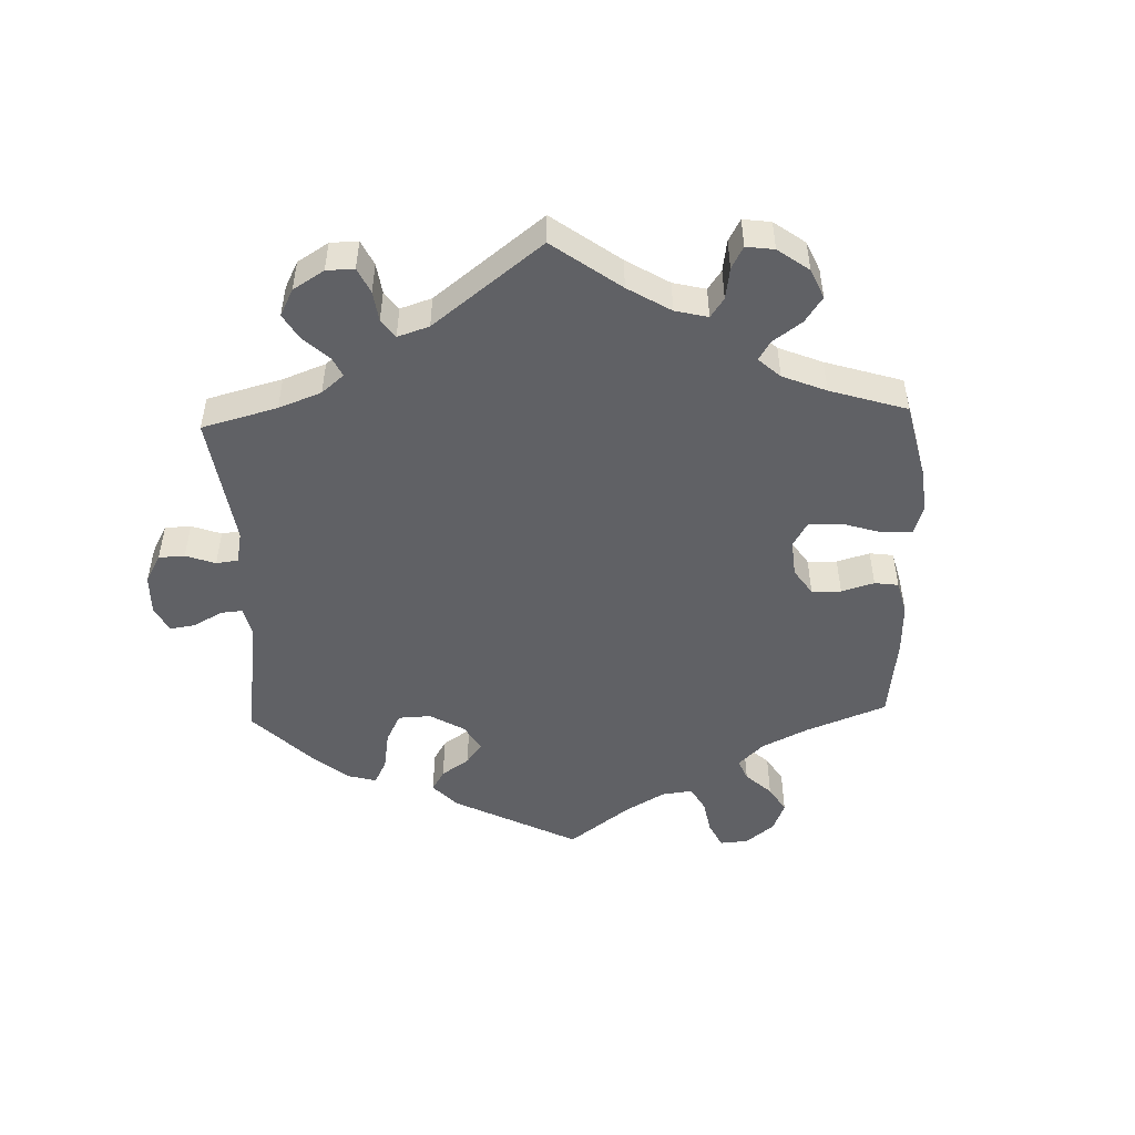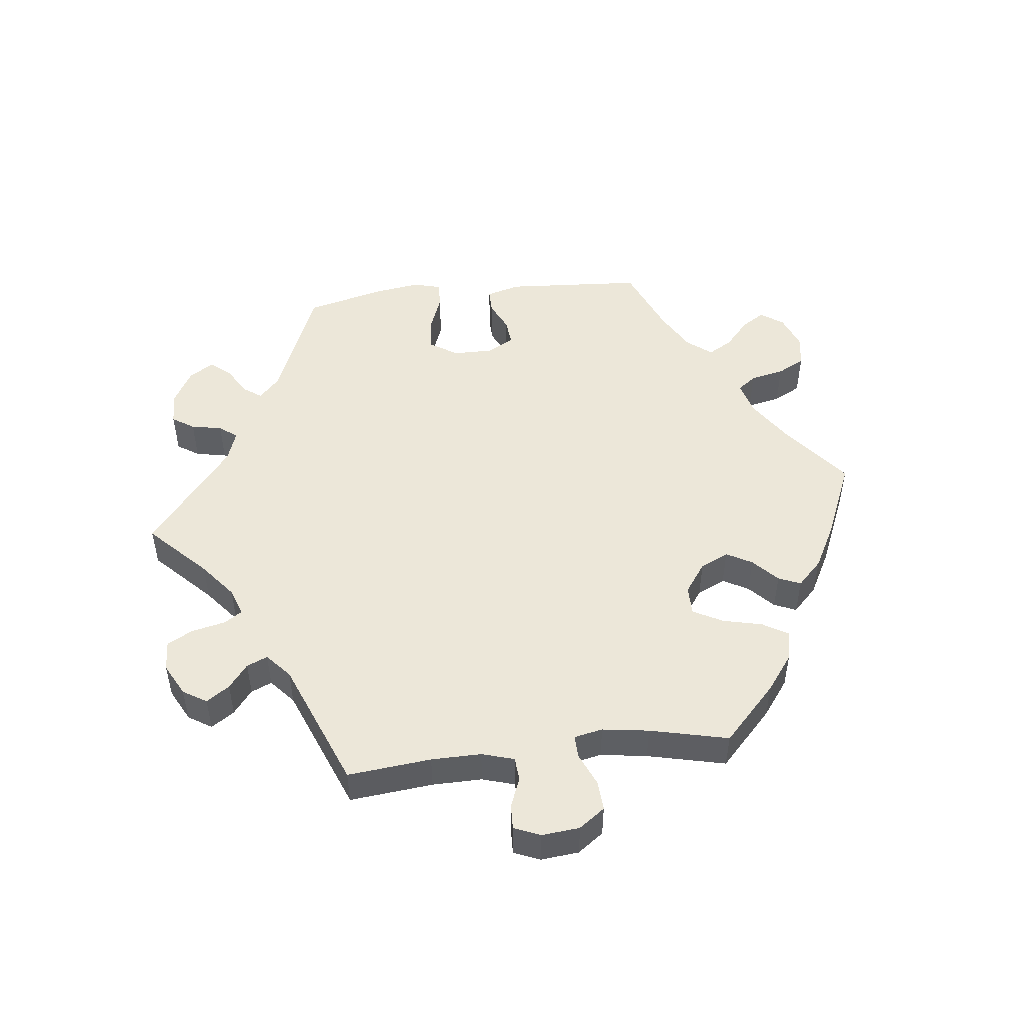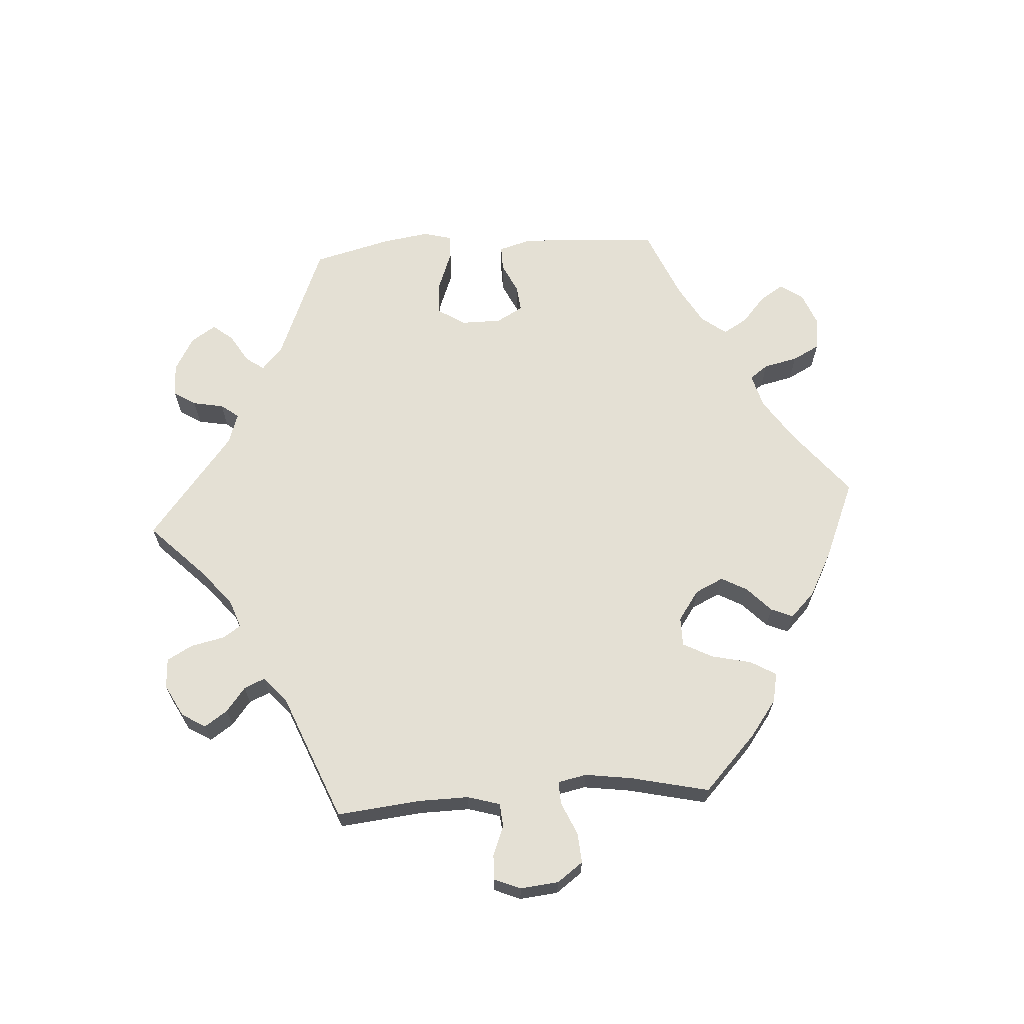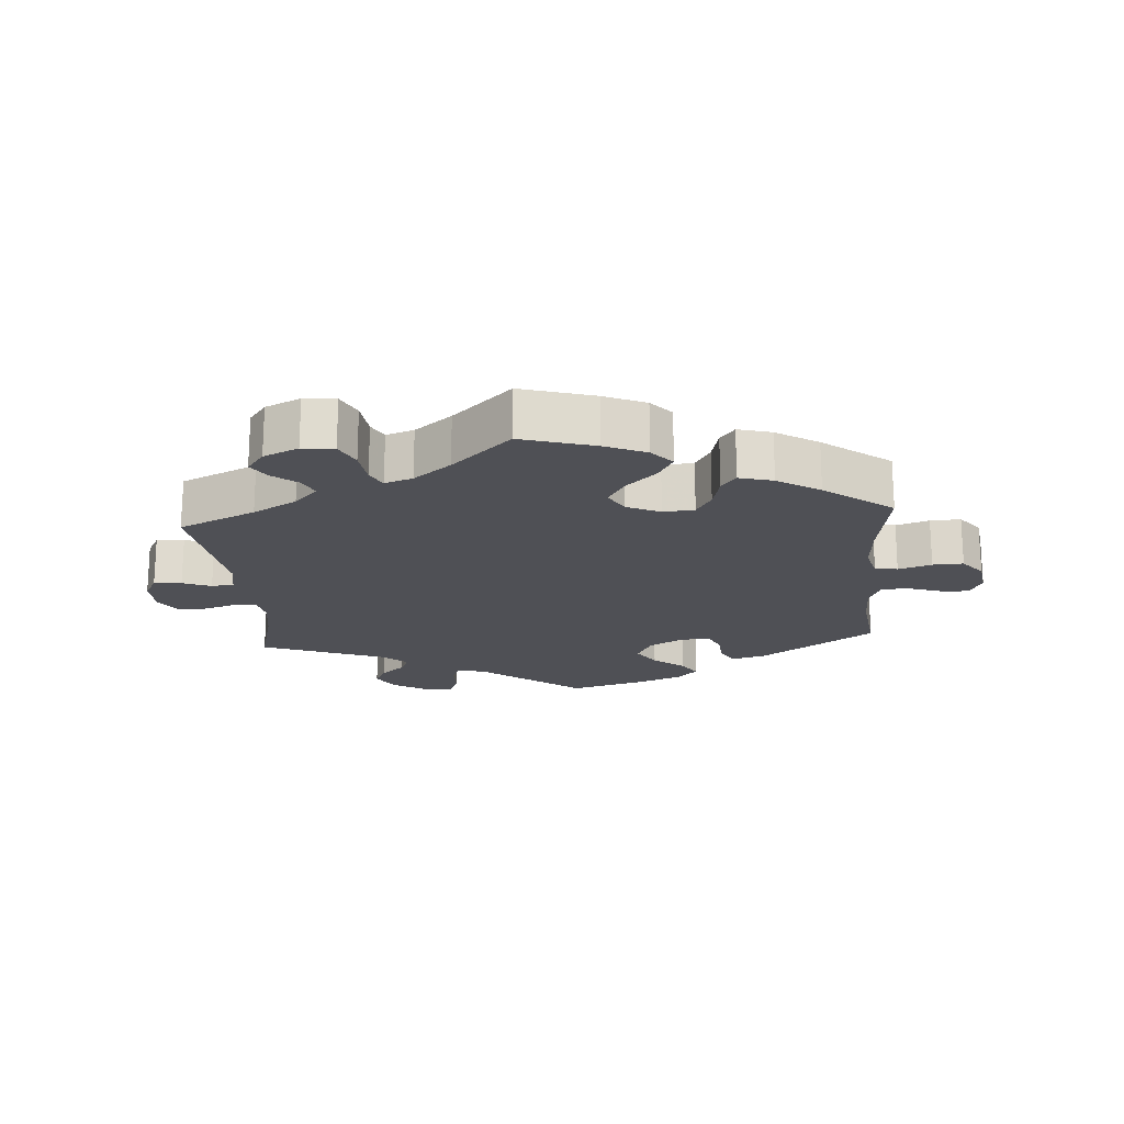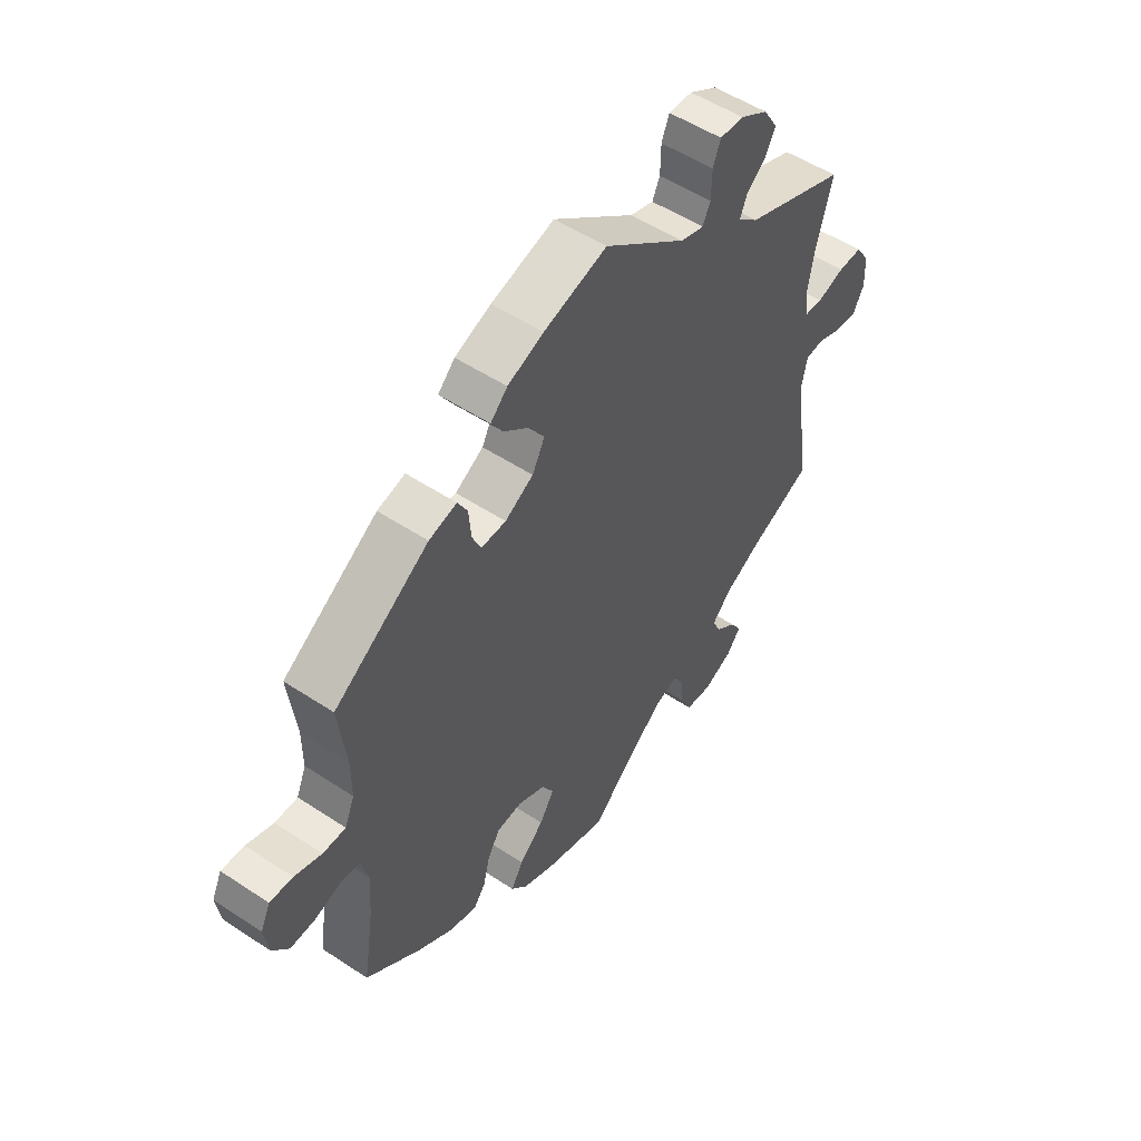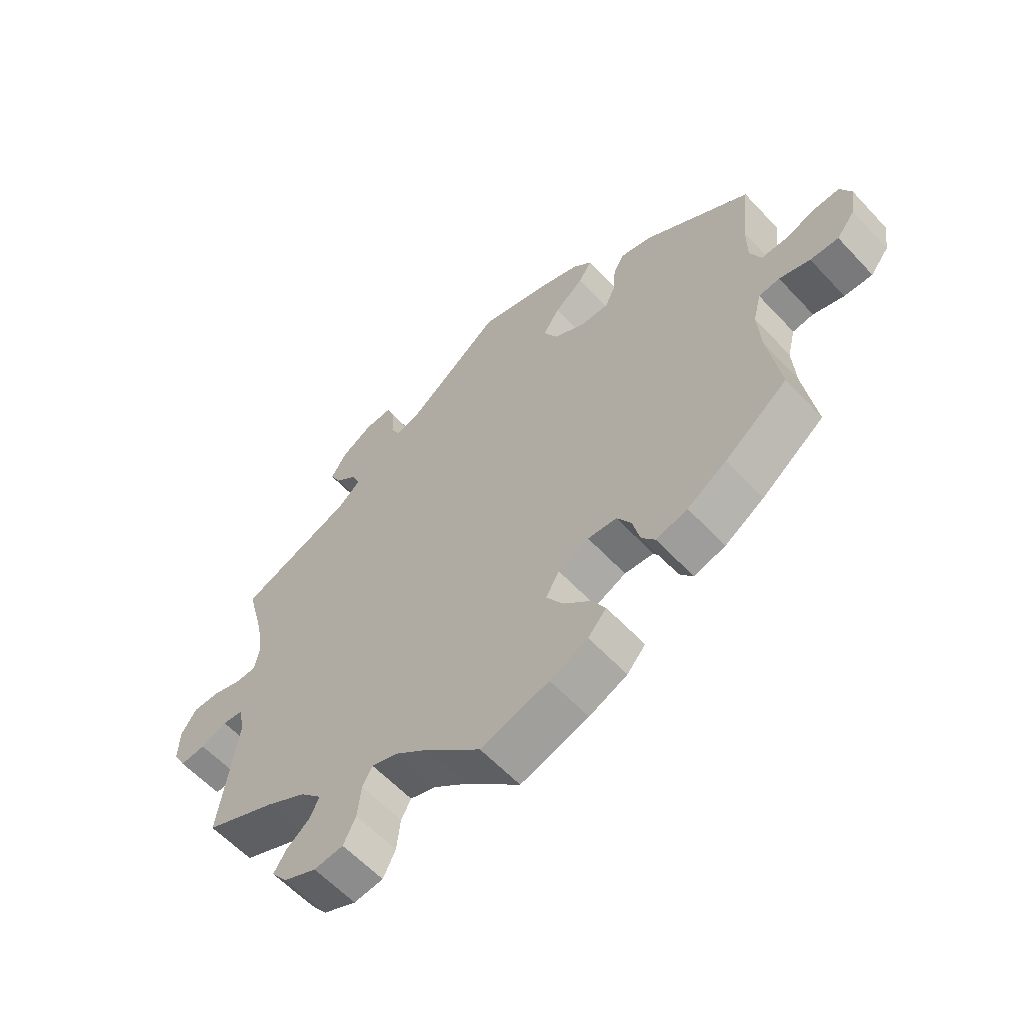
<metadata>
{"format":"obj","ext":"obj","renderer":"f3d","projection":"perspective","resolution":1024,"background":"white","views":[{"elev":-49.9,"azim":121.8,"up":"+Y"},{"elev":49.9,"azim":143.5,"up":"+Y"},{"elev":66.1,"azim":146.1,"up":"+Y"},{"elev":-19.3,"azim":-175.6,"up":"+Y"},{"elev":52.4,"azim":-54.5,"up":"+Z"},{"elev":-59.8,"azim":-137.3,"up":"+Z"}]}
</metadata>
<code>
v 0.151 0.07 0.462
v 0.194 0.07 0.449
v 0.208 0.07 0.479
v 0.209 0.07 0.529
v 0.223 0.07 0.565
v 0.267 0.07 0.563
v 0.318 0.07 0.533
v 0.344 0.07 0.491
v 0.326 0.07 0.456
v 0.29 0.07 0.425
v 0.277 0.07 0.394
v 0.314 0.07 0.362
v 0.501 0.07 0.29
v 0.471 0.07 0.176
v 0.46 0.07 0.108
v 0.468 0.07 0.065
v 0.5 0.07 0.063
v 0.55 0.07 0.079
v 0.594 0.07 0.08
v 0.619 0.07 0.042
v 0.621 0.07 -0.013
v 0.601 0.07 -0.05
v 0.559 0.07 -0.047
v 0.516 0.07 -0.03
v 0.482 0.07 -0.034
v 0.472 0.07 -0.083
v 0.501 0.07 -0.289
v 0.385 0.07 -0.341
v 0.319 0.07 -0.378
v 0.284 0.07 -0.415
v 0.299 0.07 -0.447
v 0.337 0.07 -0.477
v 0.357 0.07 -0.509
v 0.331 0.07 -0.543
v 0.278 0.07 -0.567
v 0.23 0.07 -0.562
v 0.21 0.07 -0.521
v 0.204 0.07 -0.467
v 0.188 0.07 -0.437
v 0.146 0.07 -0.451
v 0.09 0.07 -0.495
v 0.001 0.07 -0.578
v -0.11 0.07 -0.545
v -0.172 0.07 -0.518
v -0.202 0.07 -0.484
v -0.18 0.07 -0.445
v -0.135 0.07 -0.403
v -0.108 0.07 -0.36
v -0.13 0.07 -0.322
v -0.18 0.07 -0.299
v -0.227 0.07 -0.303
v -0.25 0.07 -0.341
v -0.262 0.07 -0.391
v -0.284 0.07 -0.42
v -0.335 0.07 -0.406
v -0.399 0.07 -0.366
v -0.501 0.07 -0.289
v -0.481 0.07 -0.161
v -0.476 0.07 -0.084
v -0.489 0.07 -0.033
v -0.523 0.07 -0.029
v -0.573 0.07 -0.045
v -0.619 0.07 -0.047
v -0.649 0.07 -0.009
v -0.657 0.07 0.045
v -0.639 0.07 0.083
v -0.597 0.07 0.081
v -0.547 0.07 0.064
v -0.505 0.07 0.064
v -0.487 0.07 0.107
v -0.487 0.07 0.175
v -0.501 0.07 0.289
v -0.327 0.07 0.405
v -0.276 0.07 0.418
v -0.258 0.07 0.386
v -0.254 0.07 0.336
v -0.238 0.07 0.3
v -0.192 0.07 0.301
v -0.14 0.07 0.331
v -0.117 0.07 0.375
v -0.144 0.07 0.416
v -0.191 0.07 0.454
v -0.213 0.07 0.488
v -0.182 0.07 0.519
v -0.116 0.07 0.545
v 0 0.07 0.578
v 0.151 0 0.462
v 0.194 0 0.449
v 0.208 0 0.479
v 0.209 0 0.529
v 0.223 0 0.565
v 0.267 0 0.563
v 0.318 0 0.533
v 0.344 0 0.491
v 0.326 0 0.456
v 0.29 0 0.425
v 0.277 0 0.394
v 0.314 0 0.362
v 0.501 0 0.29
v 0.471 0 0.176
v 0.46 0 0.108
v 0.468 0 0.065
v 0.5 0 0.063
v 0.55 0 0.079
v 0.594 0 0.08
v 0.619 0 0.042
v 0.621 0 -0.013
v 0.601 0 -0.05
v 0.559 0 -0.047
v 0.516 0 -0.03
v 0.482 0 -0.034
v 0.472 0 -0.083
v 0.501 0 -0.289
v 0.385 0 -0.341
v 0.319 0 -0.378
v 0.284 0 -0.415
v 0.299 0 -0.447
v 0.337 0 -0.477
v 0.357 0 -0.509
v 0.331 0 -0.543
v 0.278 0 -0.567
v 0.23 0 -0.562
v 0.21 0 -0.521
v 0.204 0 -0.467
v 0.188 0 -0.437
v 0.146 0 -0.451
v 0.09 0 -0.495
v 0.001 0 -0.578
v -0.11 0 -0.545
v -0.172 0 -0.518
v -0.202 0 -0.484
v -0.18 0 -0.445
v -0.135 0 -0.403
v -0.108 0 -0.36
v -0.13 0 -0.322
v -0.18 0 -0.299
v -0.227 0 -0.303
v -0.25 0 -0.341
v -0.262 0 -0.391
v -0.284 0 -0.42
v -0.335 0 -0.406
v -0.399 0 -0.366
v -0.501 0 -0.289
v -0.481 0 -0.161
v -0.476 0 -0.084
v -0.489 0 -0.033
v -0.523 0 -0.029
v -0.573 0 -0.045
v -0.619 0 -0.047
v -0.649 0 -0.009
v -0.657 0 0.045
v -0.639 0 0.083
v -0.597 0 0.081
v -0.547 0 0.064
v -0.505 0 0.064
v -0.487 0 0.107
v -0.487 0 0.175
v -0.501 0 0.289
v -0.327 0 0.405
v -0.276 0 0.418
v -0.258 0 0.386
v -0.254 0 0.336
v -0.238 0 0.3
v -0.192 0 0.301
v -0.14 0 0.331
v -0.117 0 0.375
v -0.144 0 0.416
v -0.191 0 0.454
v -0.213 0 0.488
v -0.182 0 0.519
v -0.116 0 0.545
v 0 0 0.578
f 85 86 1
f 84 85 1
f 81 82 83 84
f 80 81 84 1
f 79 80 1 2
f 78 79 2
f 73 74 75 76
f 71 72 73 76
f 70 71 76 77
f 69 70 77 78
f 65 66 67 68
f 65 68 69
f 64 65 69
f 61 62 63 64
f 60 61 64 69
f 59 60 69 78
f 55 56 57 58
f 52 53 54 55
f 51 52 55 58
f 50 51 58 59
f 44 45 46 47
f 44 47 48
f 41 42 43 44
f 40 41 44 48
f 39 40 48 49
f 35 36 37 38
f 35 38 39
f 34 35 39
f 31 32 33 34
f 30 31 34 39
f 29 30 39 49
f 26 27 28
f 25 26 28 29
f 21 22 23 24
f 21 24 25
f 20 21 25
f 17 18 19 20
f 16 17 20 25
f 15 16 25 29
f 12 13 14
f 11 12 14 15
f 7 8 9 10
f 7 10 11
f 6 7 11
f 3 4 5 6
f 2 3 6 11
f 49 50 59 78
f 15 29 49 78
f 2 11 15 78
f 87 172 171
f 87 171 170
f 170 169 168 167
f 87 170 167 166
f 88 87 166 165
f 88 165 164
f 162 161 160 159
f 162 159 158 157
f 163 162 157 156
f 164 163 156 155
f 154 153 152 151
f 155 154 151
f 155 151 150
f 150 149 148 147
f 155 150 147 146
f 164 155 146 145
f 144 143 142 141
f 141 140 139 138
f 144 141 138 137
f 145 144 137 136
f 133 132 131 130
f 134 133 130
f 130 129 128 127
f 134 130 127 126
f 135 134 126 125
f 124 123 122 121
f 125 124 121
f 125 121 120
f 120 119 118 117
f 125 120 117 116
f 135 125 116 115
f 114 113 112
f 115 114 112 111
f 110 109 108 107
f 111 110 107
f 111 107 106
f 106 105 104 103
f 111 106 103 102
f 115 111 102 101
f 100 99 98
f 101 100 98 97
f 96 95 94 93
f 97 96 93
f 97 93 92
f 92 91 90 89
f 97 92 89 88
f 164 145 136 135
f 164 135 115 101
f 164 101 97 88
f 1 87 88 2
f 2 88 89 3
f 3 89 90 4
f 4 90 91 5
f 5 91 92 6
f 6 92 93 7
f 7 93 94 8
f 8 94 95 9
f 9 95 96 10
f 10 96 97 11
f 11 97 98 12
f 12 98 99 13
f 13 99 100 14
f 14 100 101 15
f 15 101 102 16
f 16 102 103 17
f 17 103 104 18
f 18 104 105 19
f 19 105 106 20
f 20 106 107 21
f 21 107 108 22
f 22 108 109 23
f 23 109 110 24
f 24 110 111 25
f 25 111 112 26
f 26 112 113 27
f 27 113 114 28
f 28 114 115 29
f 29 115 116 30
f 30 116 117 31
f 31 117 118 32
f 32 118 119 33
f 33 119 120 34
f 34 120 121 35
f 35 121 122 36
f 36 122 123 37
f 37 123 124 38
f 38 124 125 39
f 39 125 126 40
f 40 126 127 41
f 41 127 128 42
f 42 128 129 43
f 43 129 130 44
f 44 130 131 45
f 45 131 132 46
f 46 132 133 47
f 47 133 134 48
f 48 134 135 49
f 49 135 136 50
f 50 136 137 51
f 51 137 138 52
f 52 138 139 53
f 53 139 140 54
f 54 140 141 55
f 55 141 142 56
f 56 142 143 57
f 57 143 144 58
f 58 144 145 59
f 59 145 146 60
f 60 146 147 61
f 61 147 148 62
f 62 148 149 63
f 63 149 150 64
f 64 150 151 65
f 65 151 152 66
f 66 152 153 67
f 67 153 154 68
f 68 154 155 69
f 69 155 156 70
f 70 156 157 71
f 71 157 158 72
f 72 158 159 73
f 73 159 160 74
f 74 160 161 75
f 75 161 162 76
f 76 162 163 77
f 77 163 164 78
f 78 164 165 79
f 79 165 166 80
f 80 166 167 81
f 81 167 168 82
f 82 168 169 83
f 83 169 170 84
f 84 170 171 85
f 85 171 172 86
f 86 172 87 1

</code>
